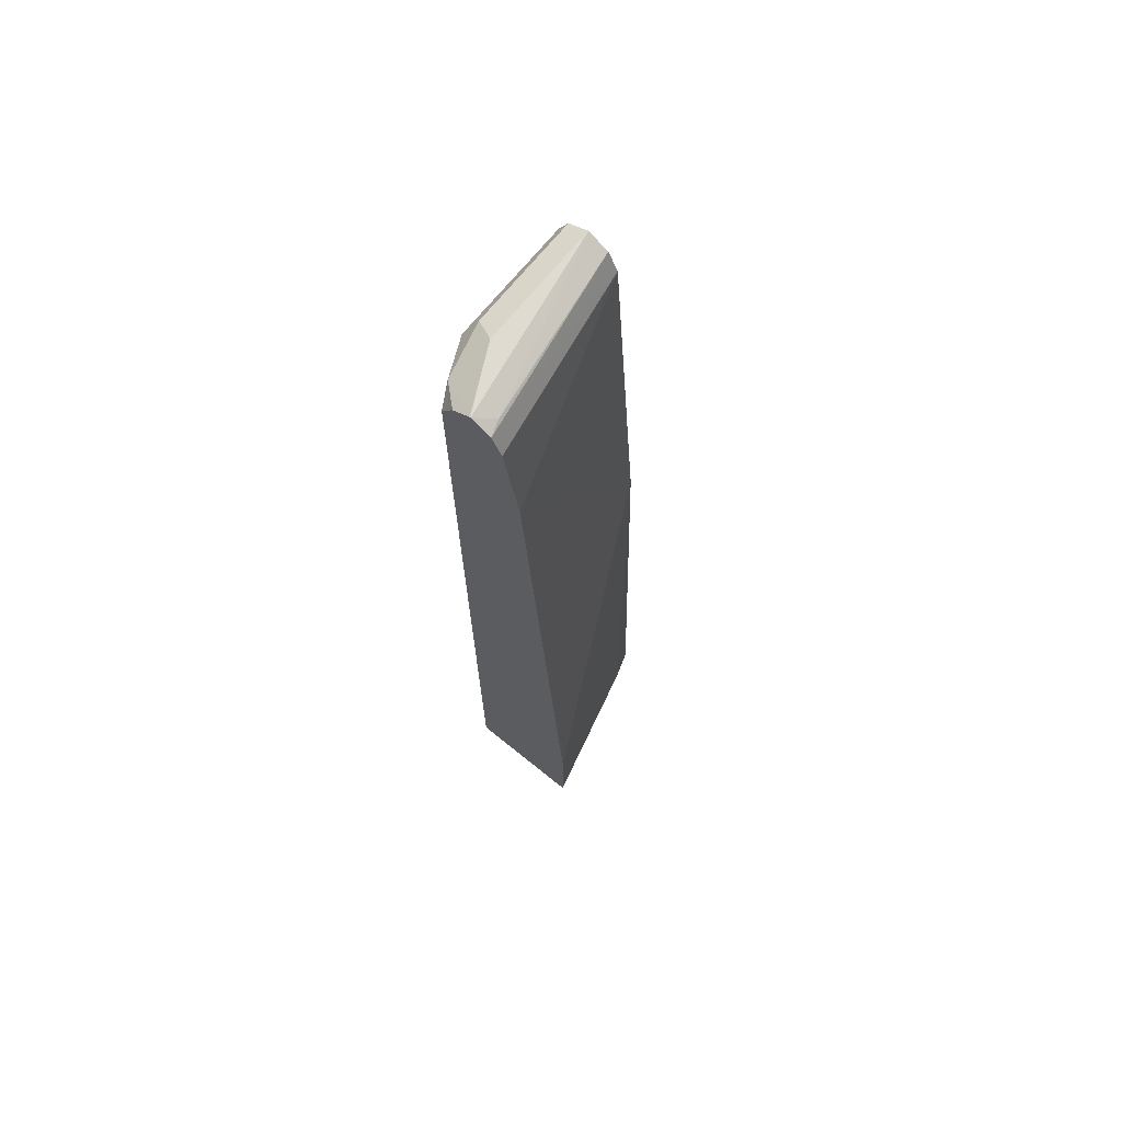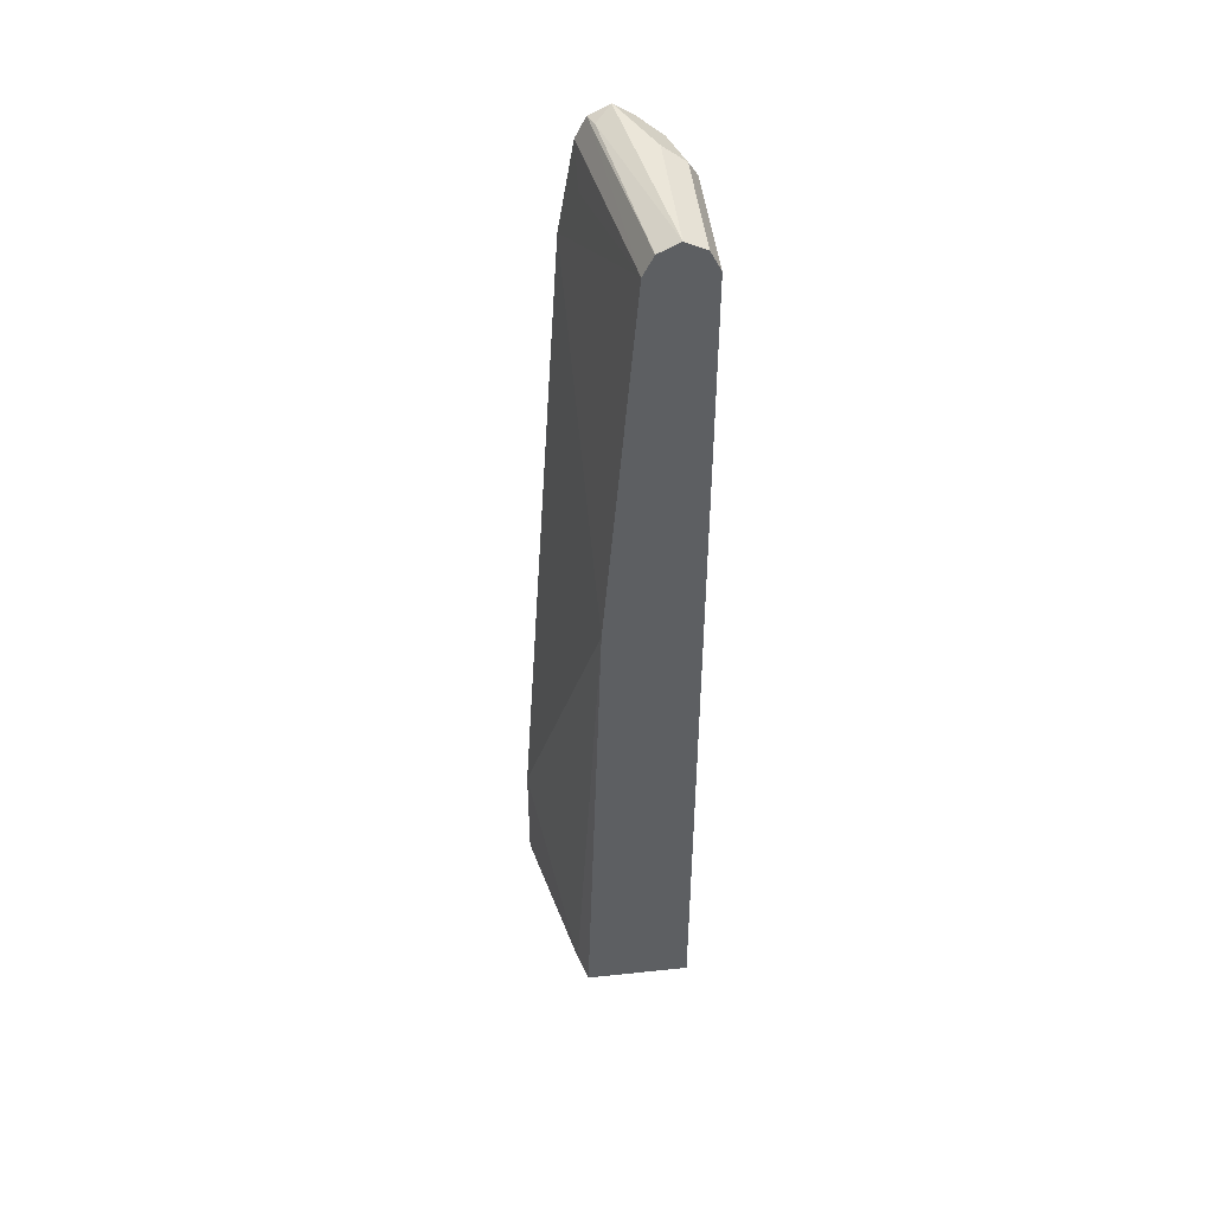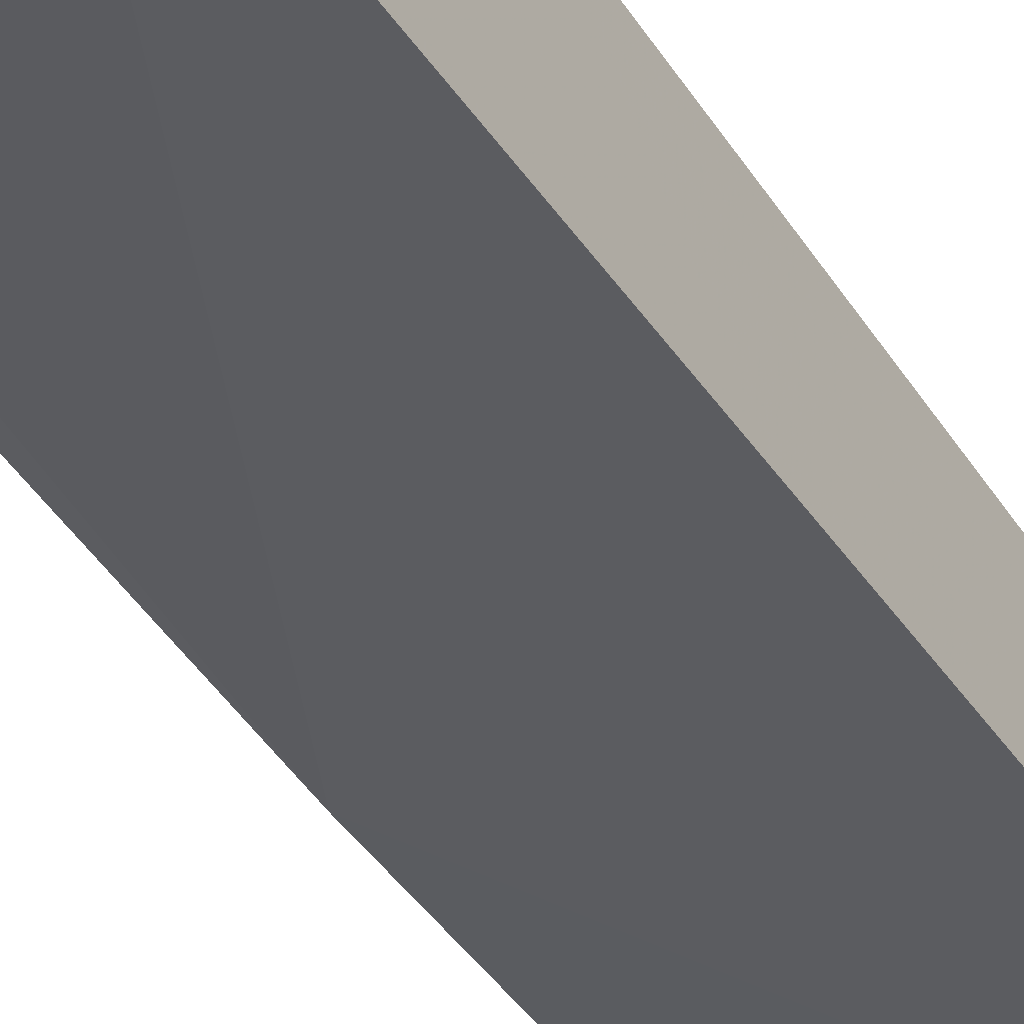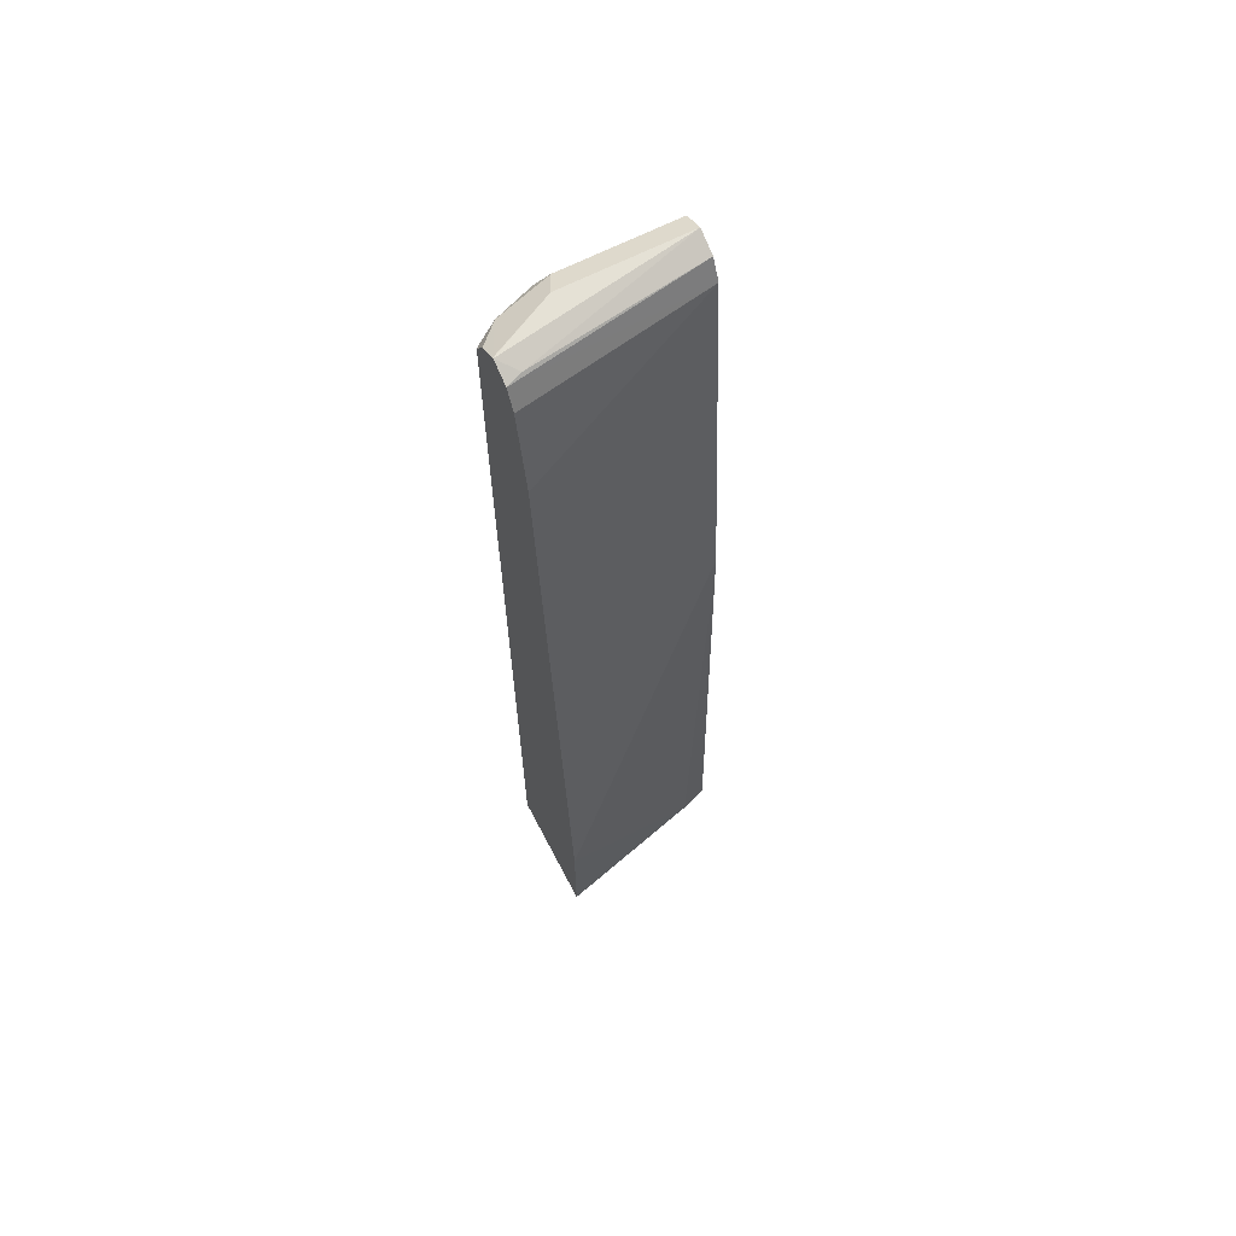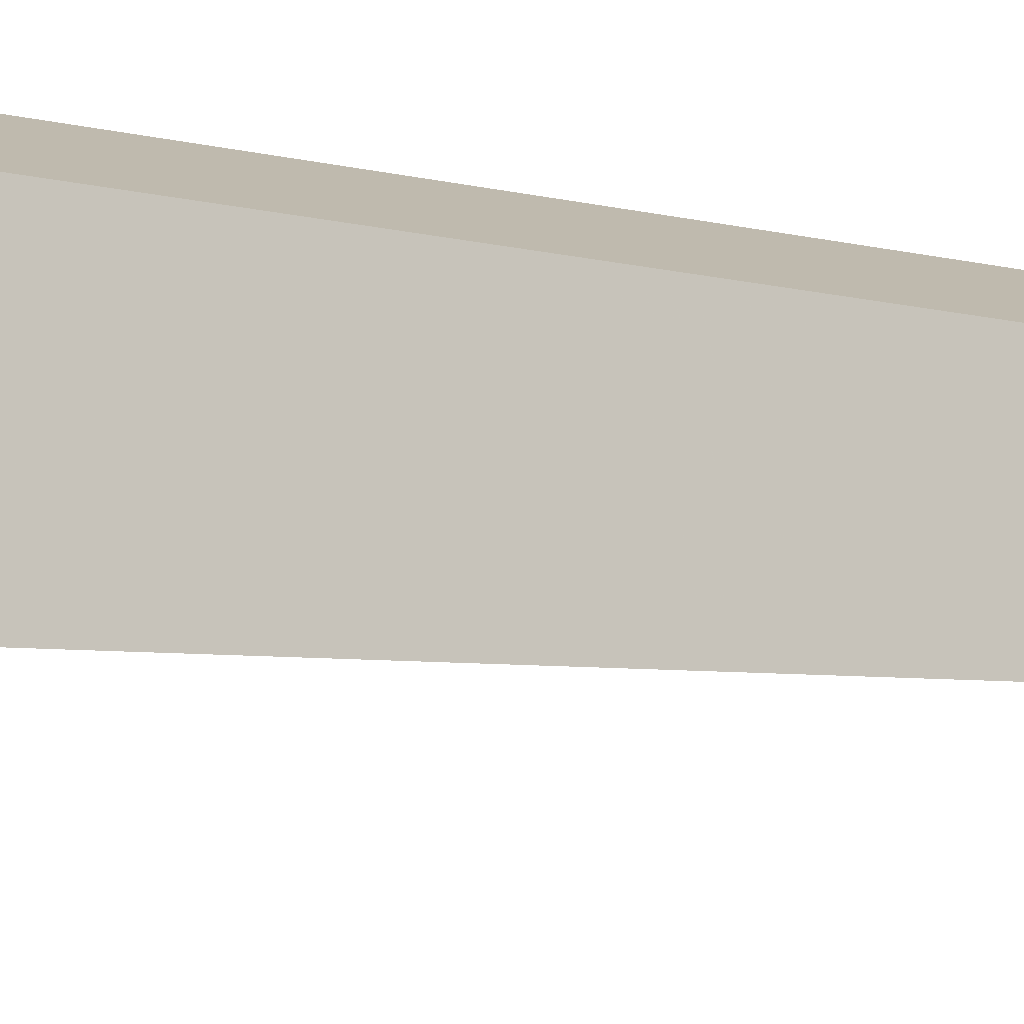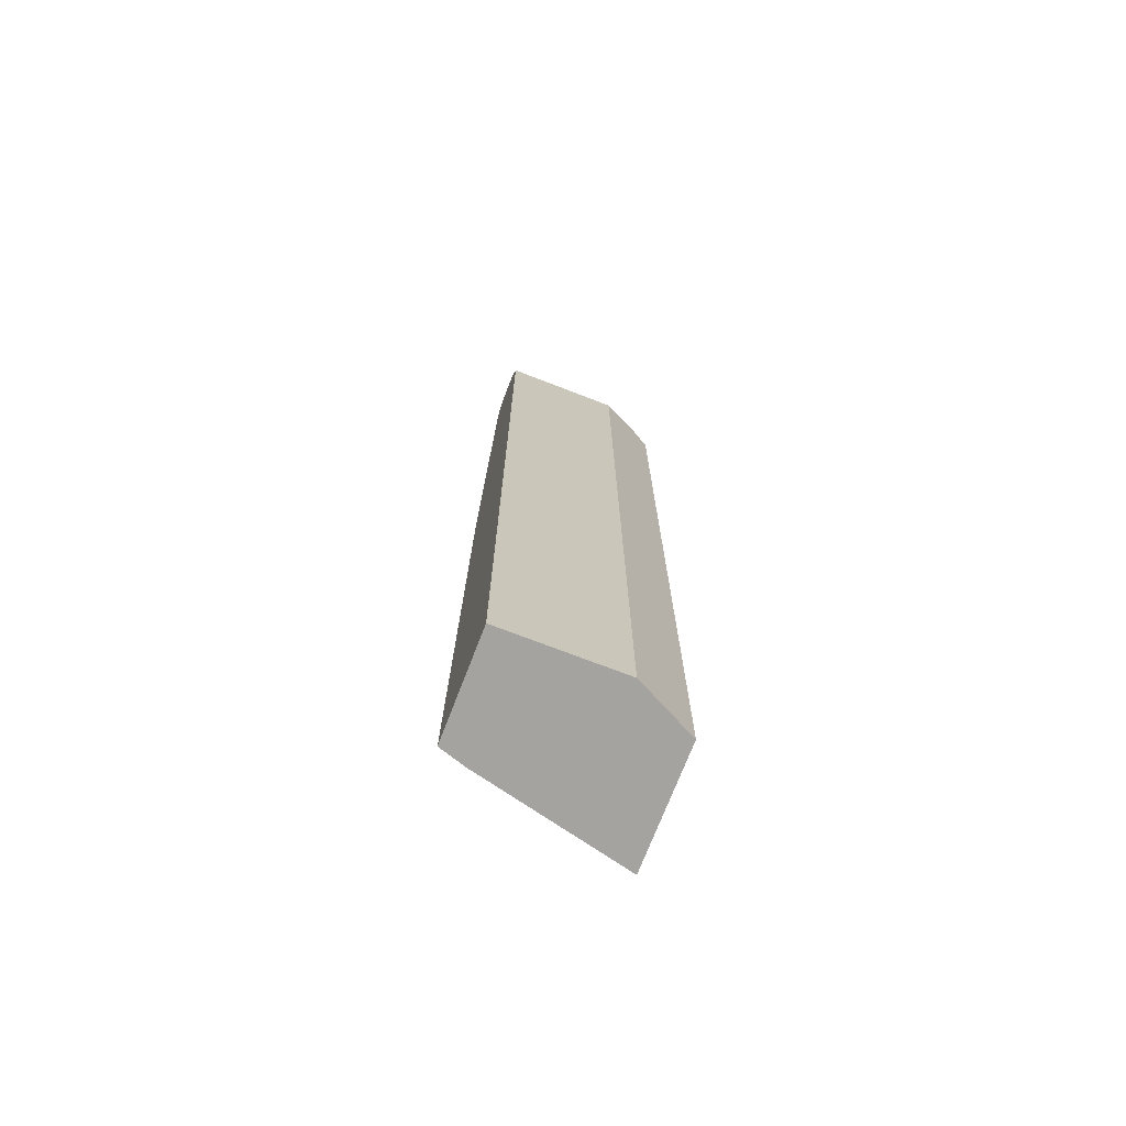
<metadata>
{"format":"obj","ext":"obj","renderer":"f3d","projection":"perspective","resolution":1024,"background":"white","views":[{"elev":70.0,"azim":128.9,"up":"+Y"},{"elev":47.4,"azim":-96.8,"up":"+Y"},{"elev":-44.5,"azim":30.0,"up":"+Z"},{"elev":64.7,"azim":152.5,"up":"+Y"},{"elev":-10.1,"azim":54.9,"up":"+Z"},{"elev":-72.8,"azim":-21.1,"up":"+Y"}]}
</metadata>
<code>
v 0.000604 -0.3947 0.6424
v 0.02525 -0.3947 0.6347
v 0.000604 -0.3947 0.7575
v 0.000604 0.1976 0.6588
v 0.02981 -0.3947 0.6333
v 0.1317 -0.3947 0.7575
v 0.000604 0.6257 0.7575
v 0.000604 0.6257 0.6917
v 0.1973 0.5265 0.6424
v 0.1973 0.2636 0.626
v 0.1973 -0.2633 0.593
v 0.1973 -0.3947 0.593
v 0.1973 -0.3947 0.7248
v 0.1317 0.6257 0.7575
v 0.000604 0.6264 0.7572
v 0.000604 0.6262 0.6919
v 0.1973 0.6257 0.6588
v 0.1973 0.6254 0.6588
v 0.1647 0.5928 0.6588
v 0.1973 0.6259 0.7248
v 0.1757 0.6368 0.7356
v 0.1208 0.6477 0.7466
v 0.000604 0.6477 0.7466
v 0.000604 0.6477 0.7026
v 0.1973 0.6478 0.6698
v 0.1973 0.6455 0.7115
v 0.1973 0.6583 0.6923
v 0.1317 0.6587 0.7246
v 0.000604 0.6587 0.7246
v 0.000604 0.6479 0.703
v 0.1811 0.6505 0.6752
v 0.1973 0.6585 0.6913
v 0.1973 0.6585 0.6917
f 29 31 30
f 14 21 22
f 14 20 21
f 9 11 10
f 14 22 15
f 9 13 12
f 9 32 33
f 9 26 20
f 9 27 26
f 9 33 27
f 9 25 32
f 15 22 23
f 9 20 13
f 16 24 25
f 28 33 32
f 20 26 21
f 21 26 27
f 21 27 28
f 21 28 22
f 22 28 29
f 22 29 23
f 24 30 31
f 24 31 25
f 25 31 32
f 27 33 28
f 28 32 29
f 29 32 31
f 9 17 25
f 16 25 17
f 9 18 17
f 9 12 11
f 8 19 9
f 9 19 18
f 1 2 5
f 1 5 12
f 1 13 6
f 1 6 3
f 1 3 7
f 1 7 15
f 1 15 23
f 1 23 29
f 1 29 30
f 1 30 24
f 1 24 16
f 1 16 8
f 1 8 4
f 1 12 13
f 2 4 5
f 1 4 2
f 8 18 19
f 8 17 18
f 7 14 15
f 6 20 14
f 6 13 20
f 8 16 17
f 4 11 5
f 4 10 11
f 4 9 10
f 4 8 9
f 3 14 7
f 5 11 12
f 3 6 14

</code>
